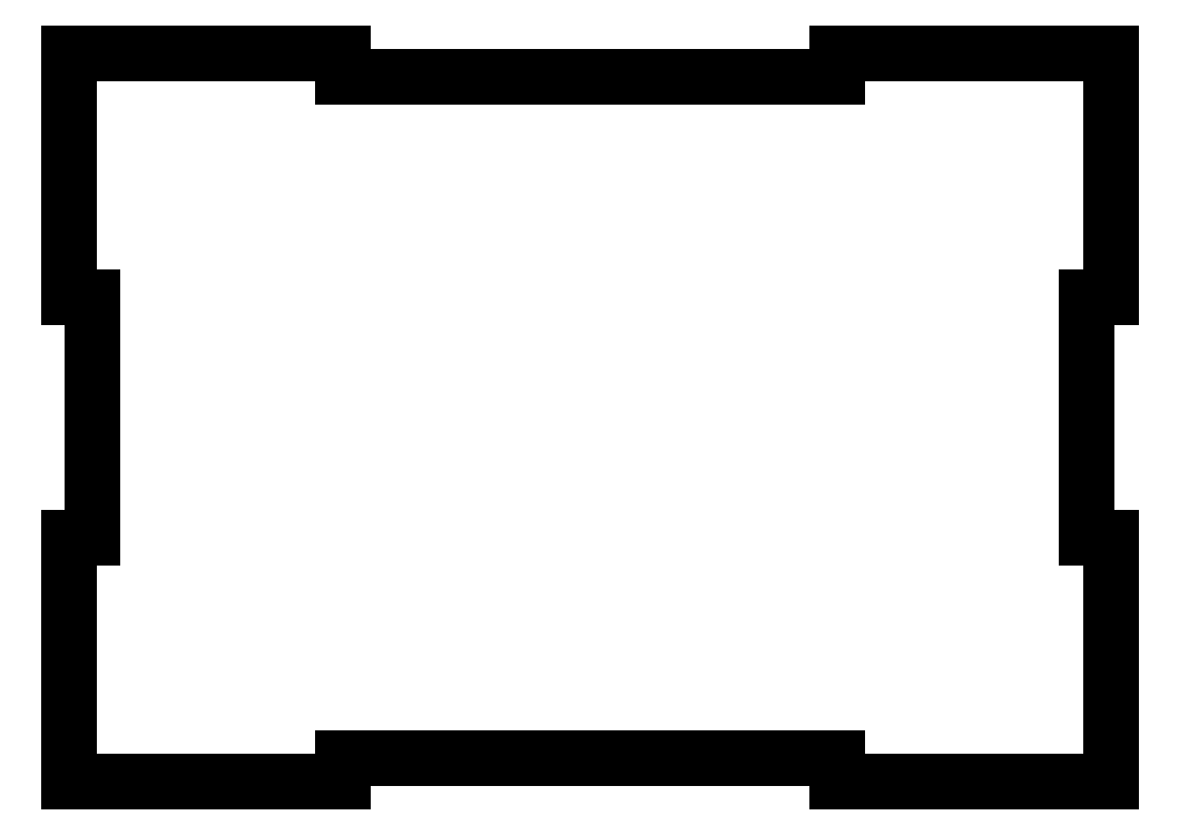
<metadata>
{"format":"dxf","ext":"dxf","renderer":"ezdxf+matplotlib","layout":"modelspace","background":"white","min_lineweight":24,"dpi":150}
</metadata>
<code>
0
SECTION
2
ENTITIES
0
LINE
8
0
10
-75.56
20
52.84
30
0
11
-75.56
21
17.44
31
0
0
LINE
8
0
10
-75.56
20
17.44
30
0
11
-72.06
21
17.44
31
0
0
LINE
8
0
10
-72.06
20
17.44
30
0
11
-72.06
21
-17.44
31
0
0
LINE
8
0
10
-35.84
20
52.84
30
0
11
-75.56
21
52.84
31
0
0
LINE
8
0
10
-35.84
20
49.34
30
0
11
-35.84
21
52.84
31
0
0
LINE
8
0
10
35.84
20
49.34
30
0
11
-35.84
21
49.34
31
0
0
LINE
8
0
10
35.84
20
52.84
30
0
11
35.84
21
49.34
31
0
0
LINE
8
0
10
75.56
20
52.84
30
0
11
35.84
21
52.84
31
0
0
LINE
8
0
10
75.56
20
17.44
30
0
11
75.56
21
52.84
31
0
0
LINE
8
0
10
72.06
20
17.44
30
0
11
75.56
21
17.44
31
0
0
LINE
8
0
10
72.06
20
-17.44
30
0
11
72.06
21
17.44
31
0
0
LINE
8
0
10
75.56
20
-17.44
30
0
11
72.06
21
-17.44
31
0
0
LINE
8
0
10
75.56
20
-52.84
30
0
11
75.56
21
-17.44
31
0
0
LINE
8
0
10
35.84
20
-52.84
30
0
11
75.56
21
-52.84
31
0
0
LINE
8
0
10
35.84
20
-49.34
30
0
11
35.84
21
-52.84
31
0
0
LINE
8
0
10
-35.84
20
-49.34
30
0
11
35.84
21
-49.34
31
0
0
LINE
8
0
10
-35.84
20
-52.84
30
0
11
-35.84
21
-49.34
31
0
0
LINE
8
0
10
-75.56
20
-52.84
30
0
11
-35.84
21
-52.84
31
0
0
LINE
8
0
10
-75.56
20
-17.44
30
0
11
-75.56
21
-52.84
31
0
0
LINE
8
0
10
-72.06
20
-17.44
30
0
11
-75.56
21
-17.44
31
0
0
ENDSEC
0
EOF

</code>
